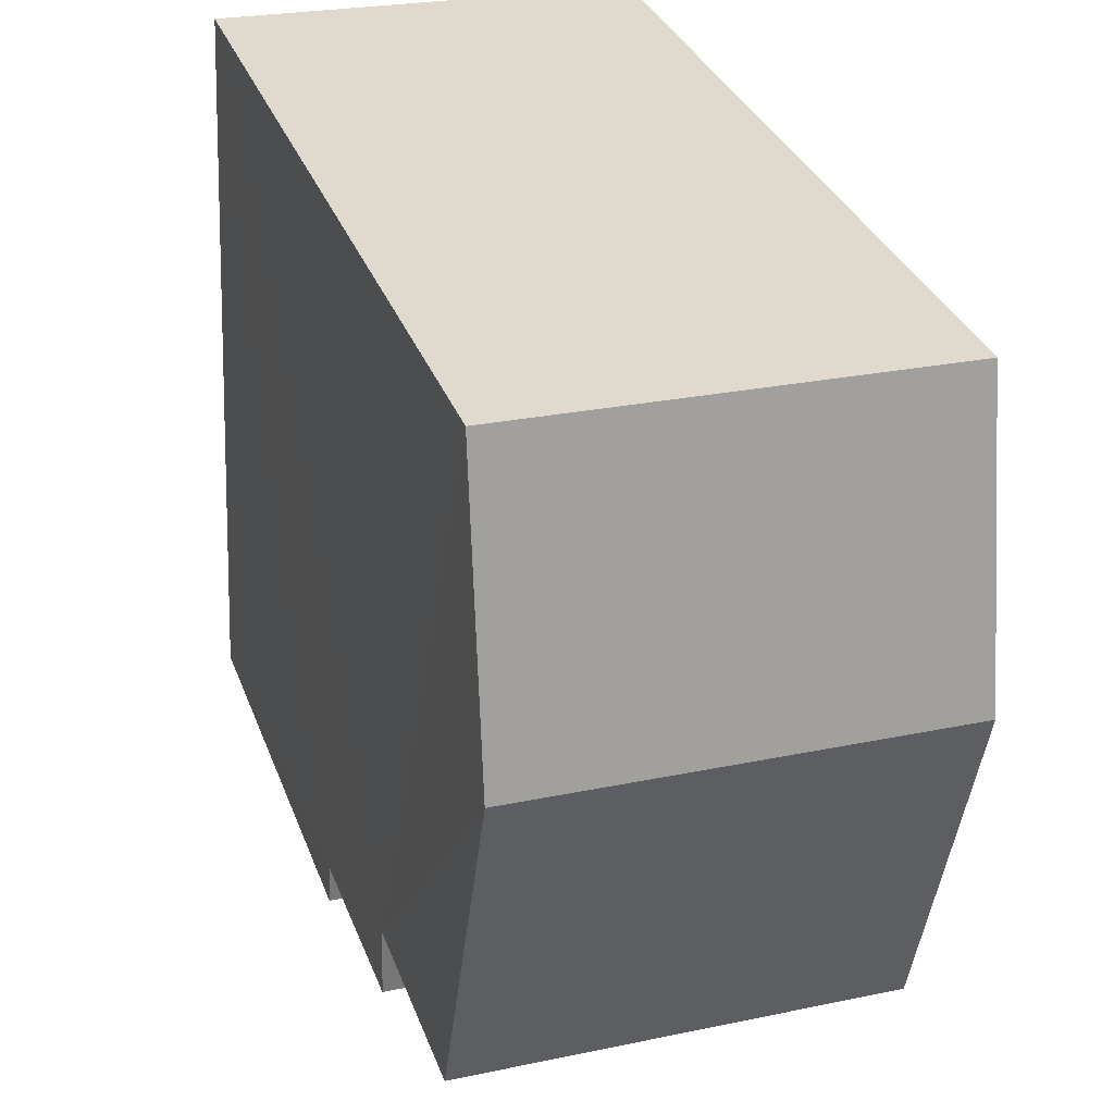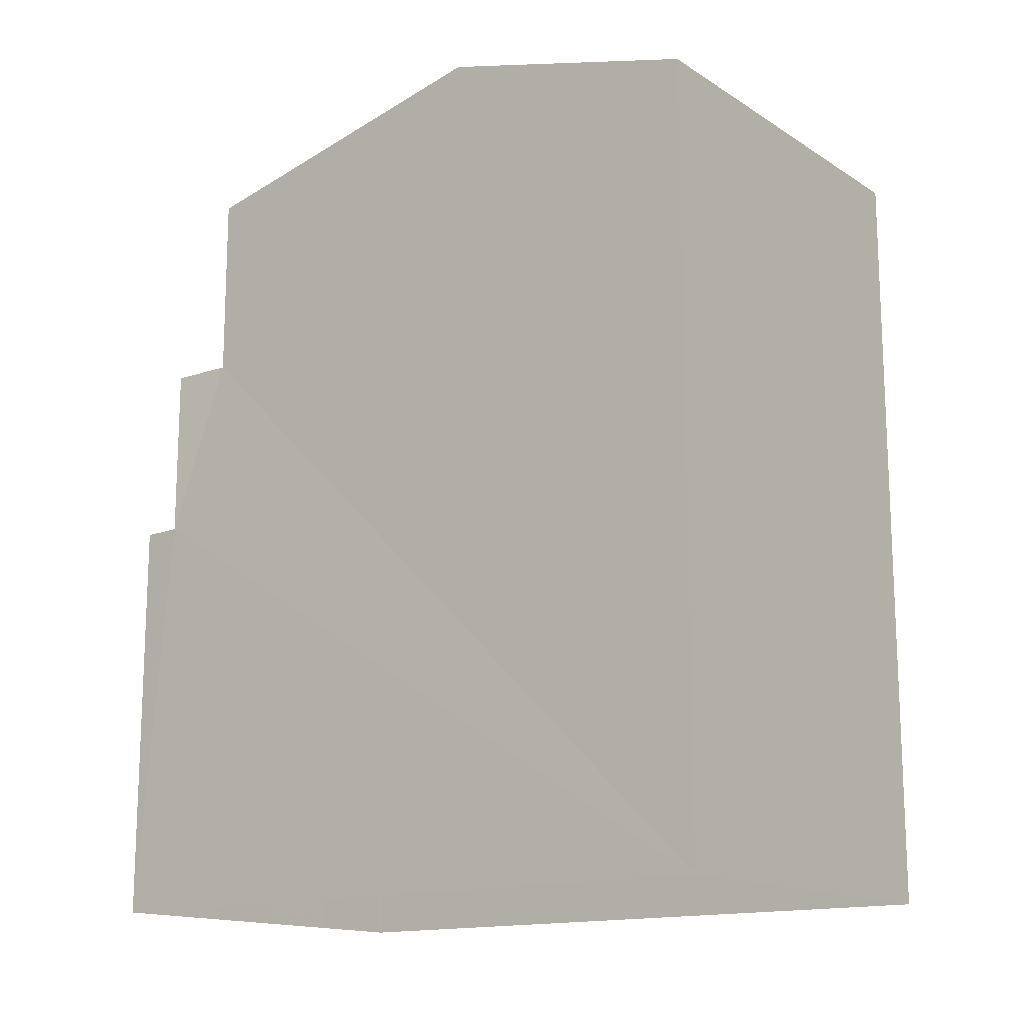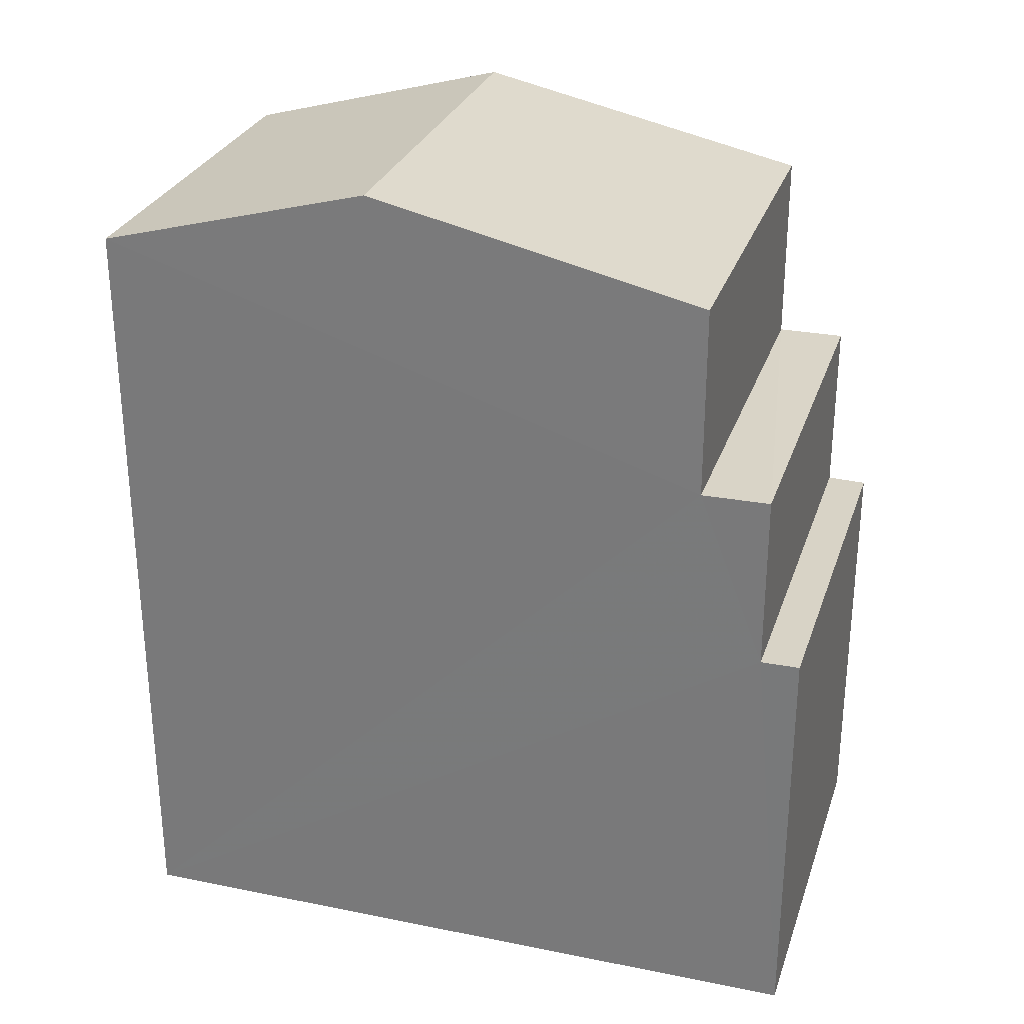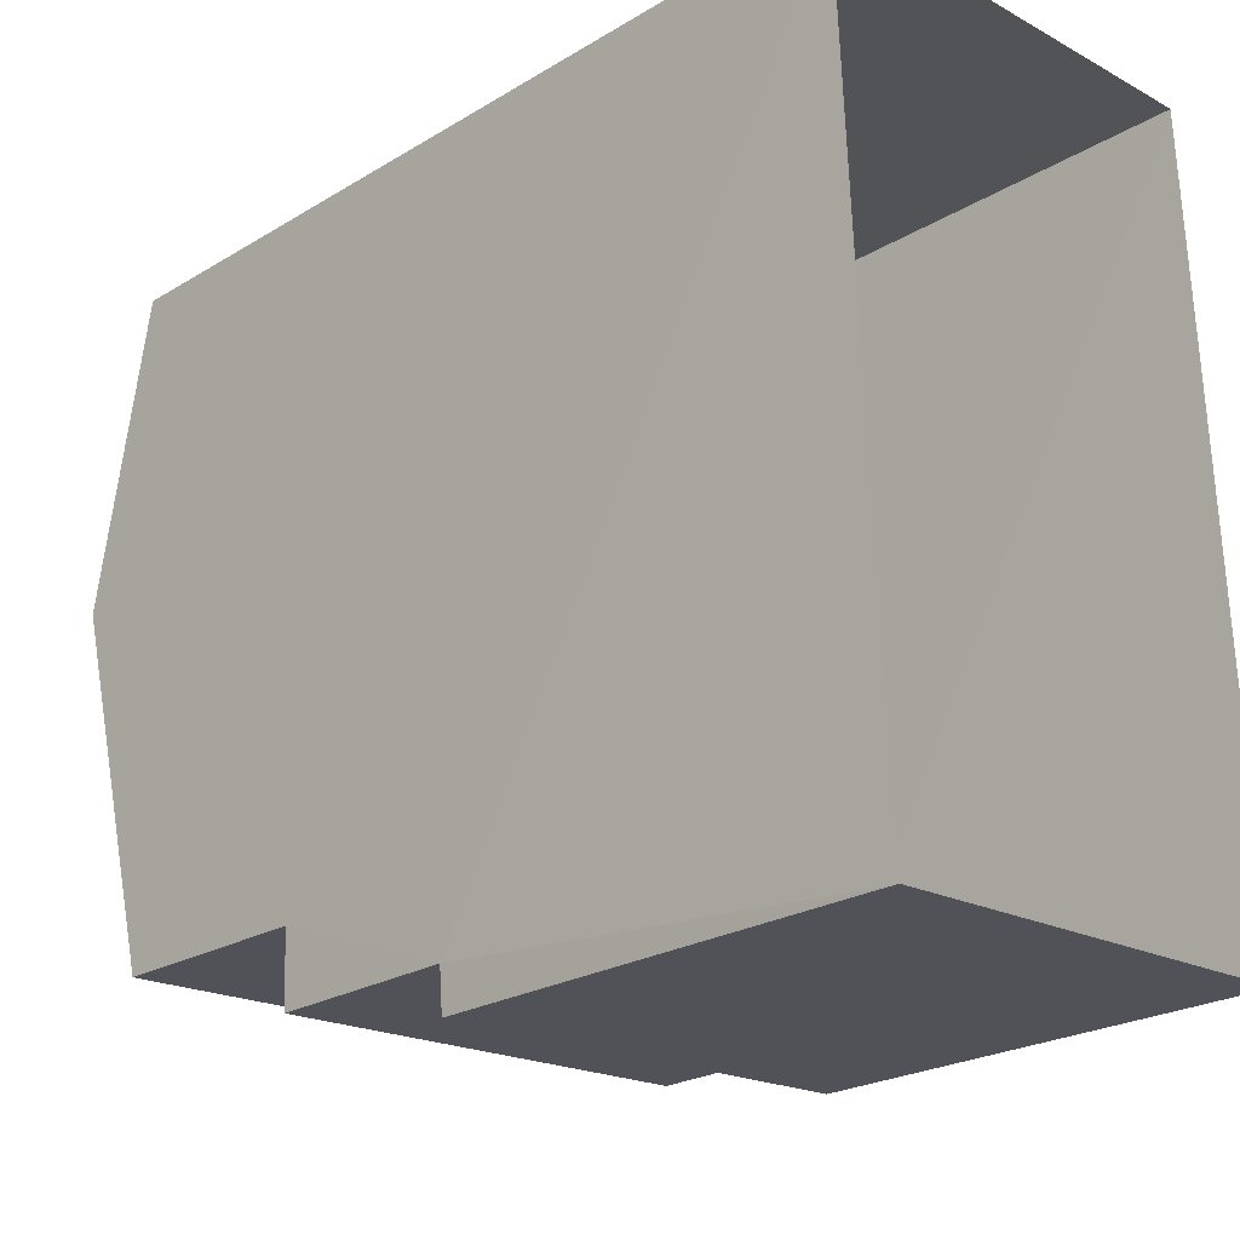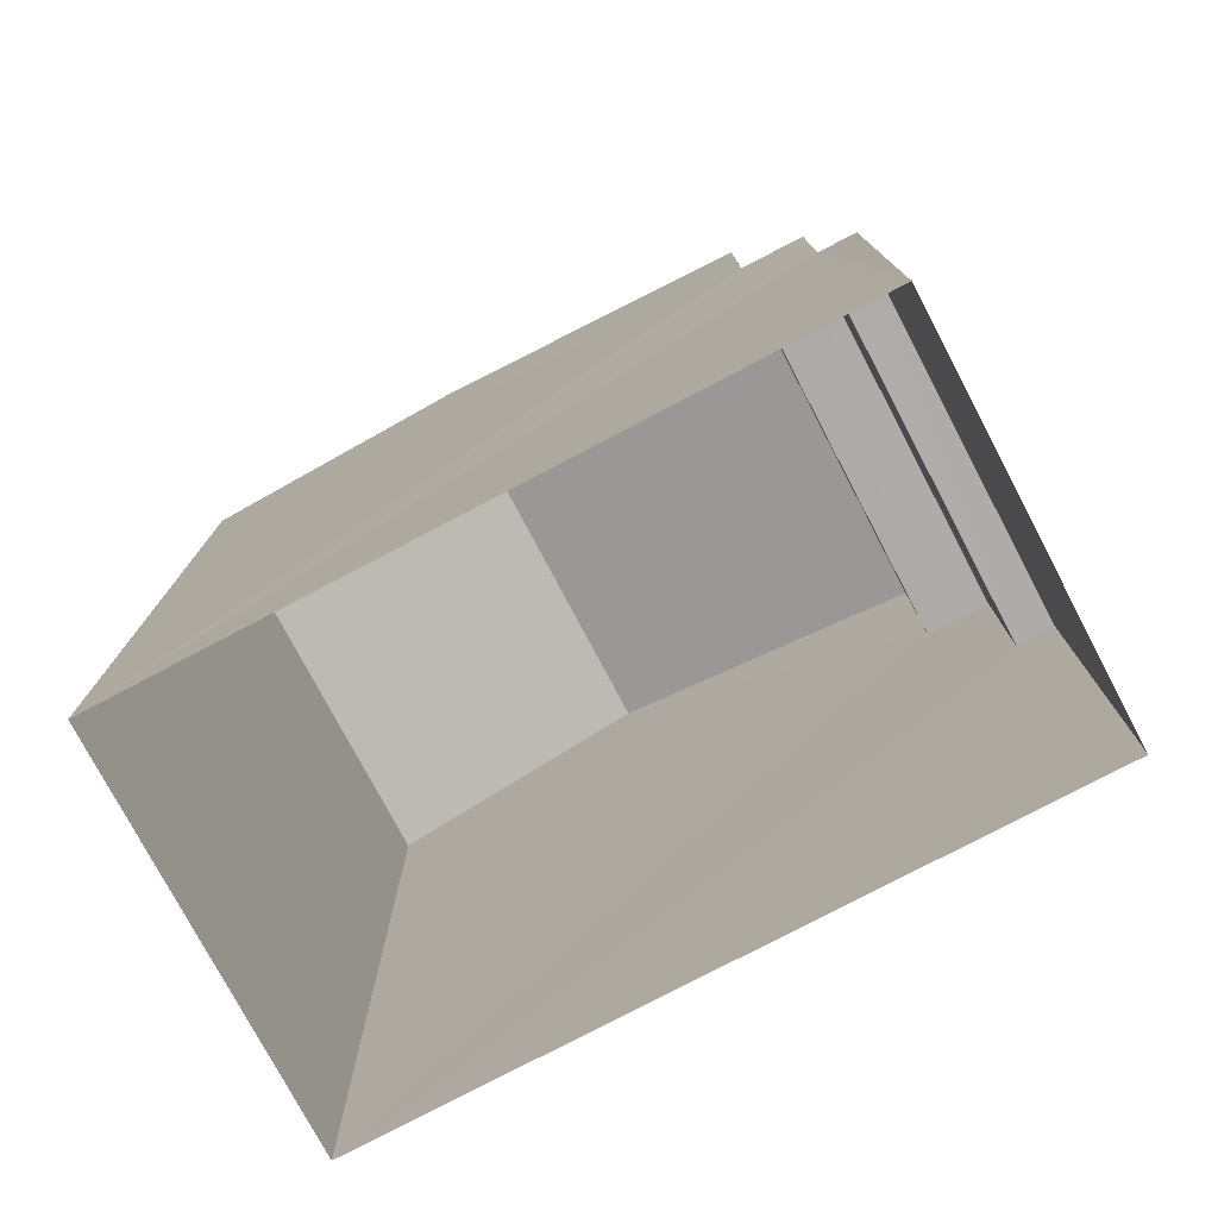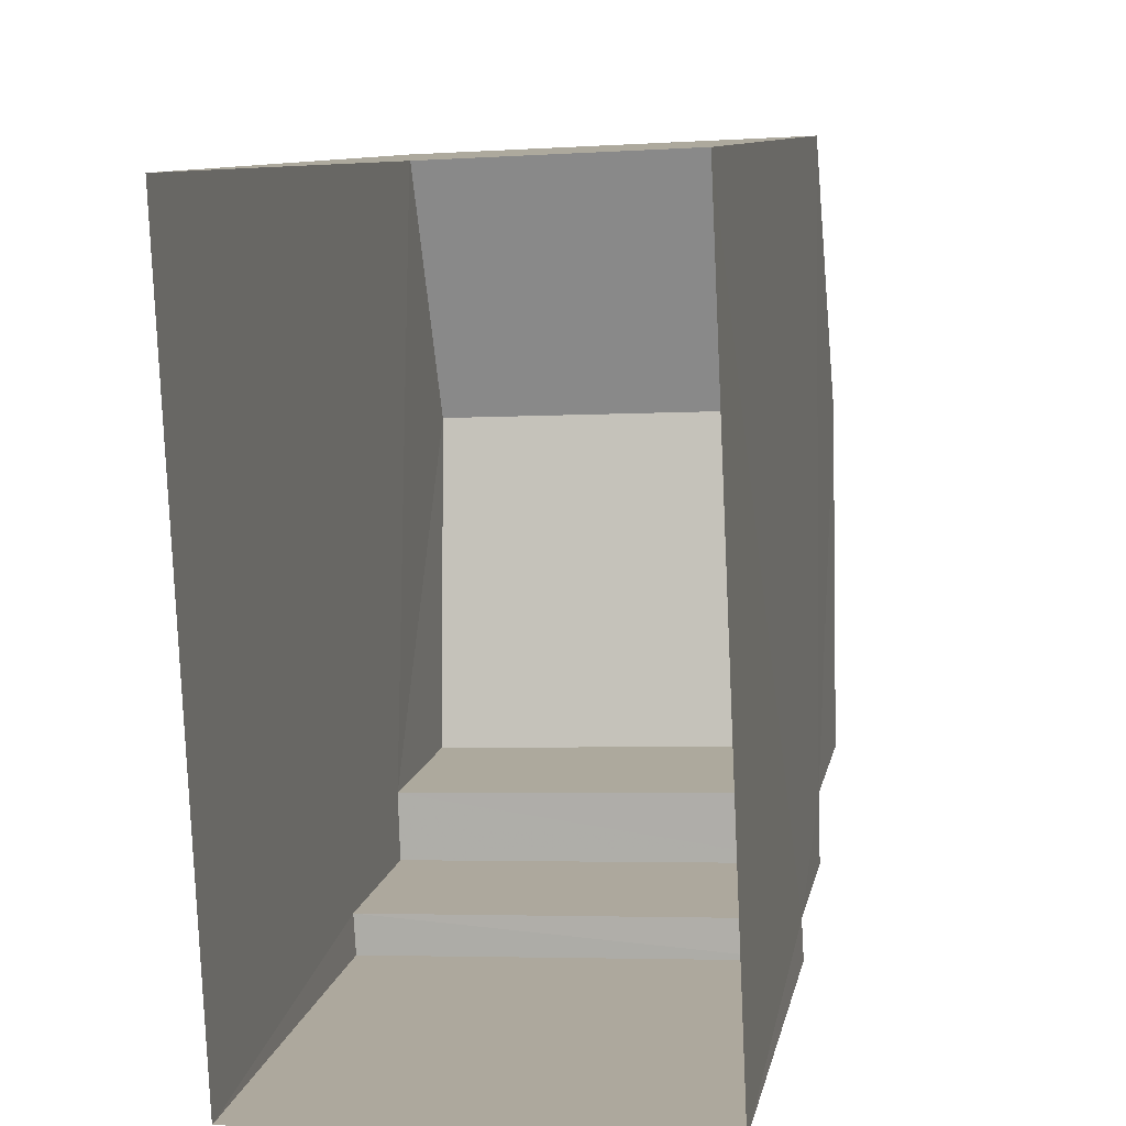
<metadata>
{"format":"obj","ext":"obj","renderer":"f3d","projection":"perspective","resolution":1024,"background":"white","views":[{"elev":33.1,"azim":-18.8,"up":"+Y"},{"elev":-15.0,"azim":124.5,"up":"+Z"},{"elev":28.6,"azim":-75.7,"up":"+Z"},{"elev":-23.6,"azim":135.2,"up":"+Y"},{"elev":-77.0,"azim":-64.8,"up":"+Z"},{"elev":9.7,"azim":-169.4,"up":"+Y"}]}
</metadata>
<code>
v -3.74e+05 -1.047e+05 22.95
v -3.74e+05 -1.047e+05 22.95
v -3.74e+05 -1.047e+05 22.95
v -3.74e+05 -1.047e+05 22.95
v -3.74e+05 -1.047e+05 30.21
v -3.74e+05 -1.047e+05 30.21
v -3.74e+05 -1.047e+05 30.21
v -3.74e+05 -1.047e+05 30.21
v -3.74e+05 -1.047e+05 28.05
v -3.74e+05 -1.047e+05 28.05
v -3.74e+05 -1.047e+05 28.05
v -3.74e+05 -1.047e+05 28.05
v -3.74e+05 -1.047e+05 32.54
v -3.74e+05 -1.047e+05 32.54
v -3.74e+05 -1.047e+05 33.45
v -3.74e+05 -1.047e+05 33.45
v -3.74e+05 -1.047e+05 32.54
v -3.74e+05 -1.047e+05 32.54
f 1 2 3
f 4 1 3
f 5 6 7
f 5 8 6
f 9 10 11
f 9 12 10
f 13 14 15
f 16 13 15
f 17 18 16
f 15 17 16
f 8 14 13
f 8 5 14
f 17 3 2
f 18 17 2
f 16 18 8
f 13 16 8
f 18 2 8
f 12 2 1
f 6 8 12
f 12 1 10
f 8 2 12
f 17 15 5
f 17 5 3
f 15 14 5
f 4 3 9
f 4 9 11
f 9 5 7
f 3 5 9
f 10 1 4
f 11 10 4
f 9 7 6
f 12 9 6

</code>
